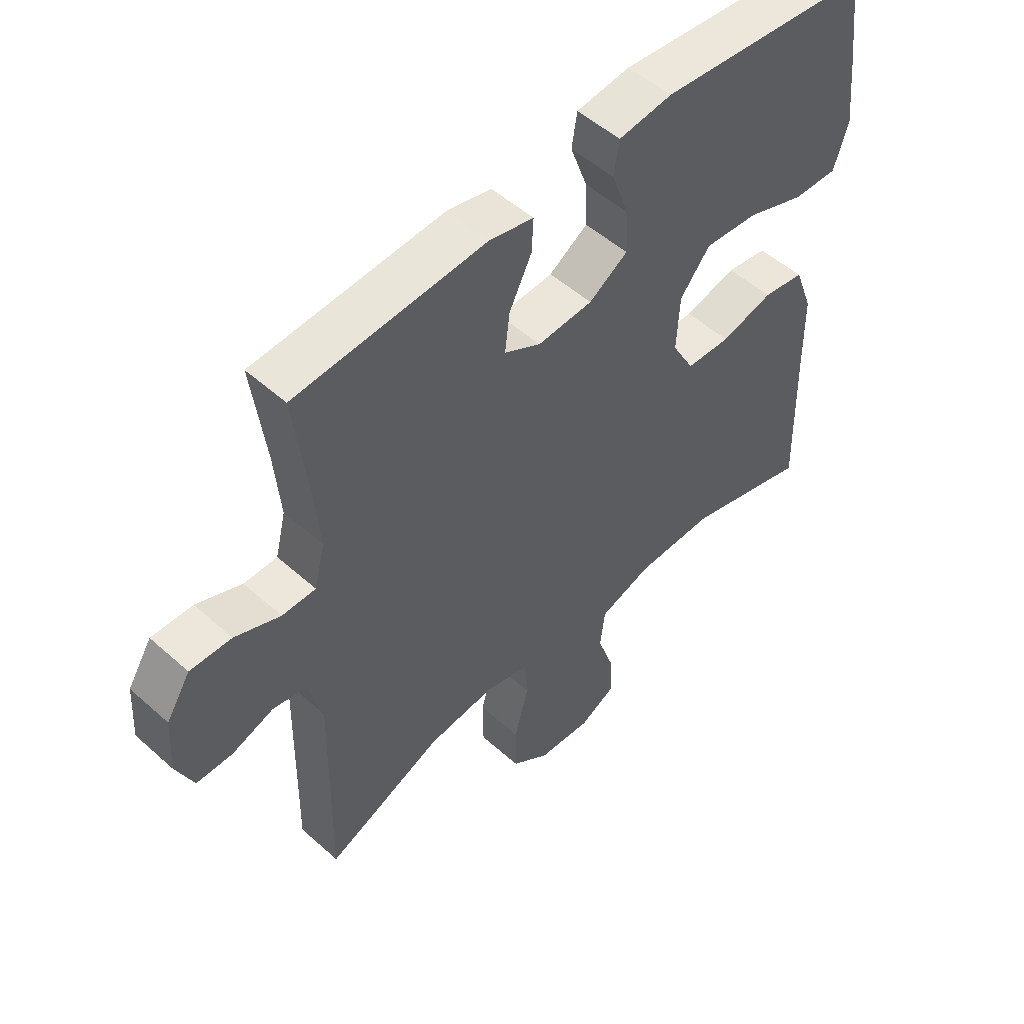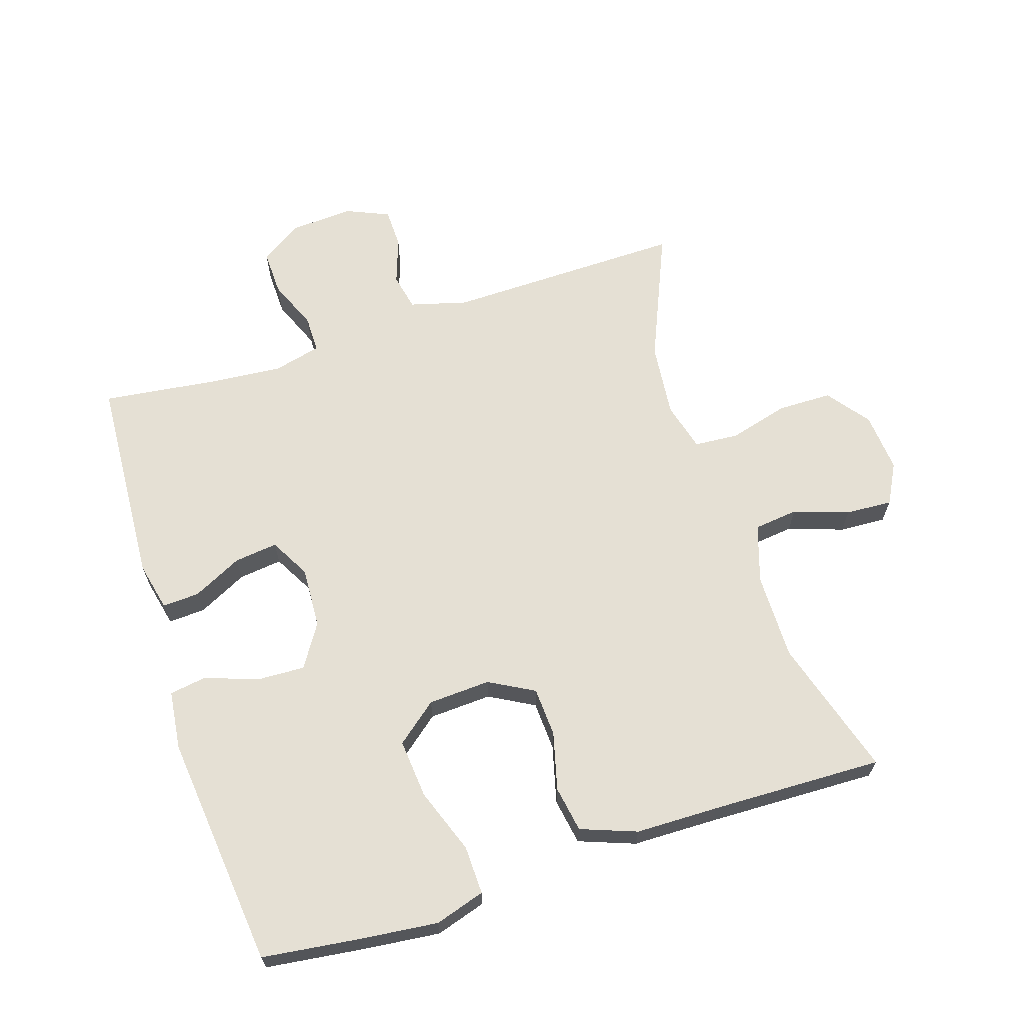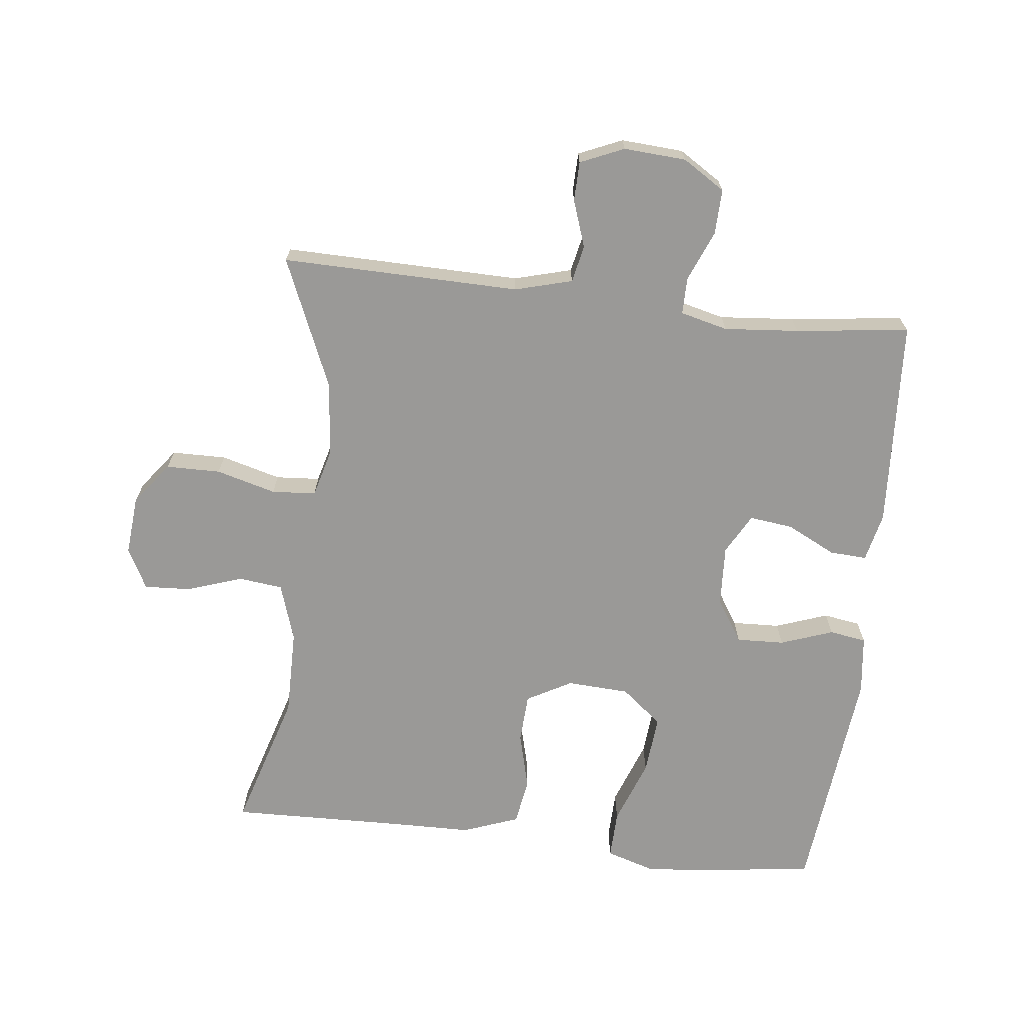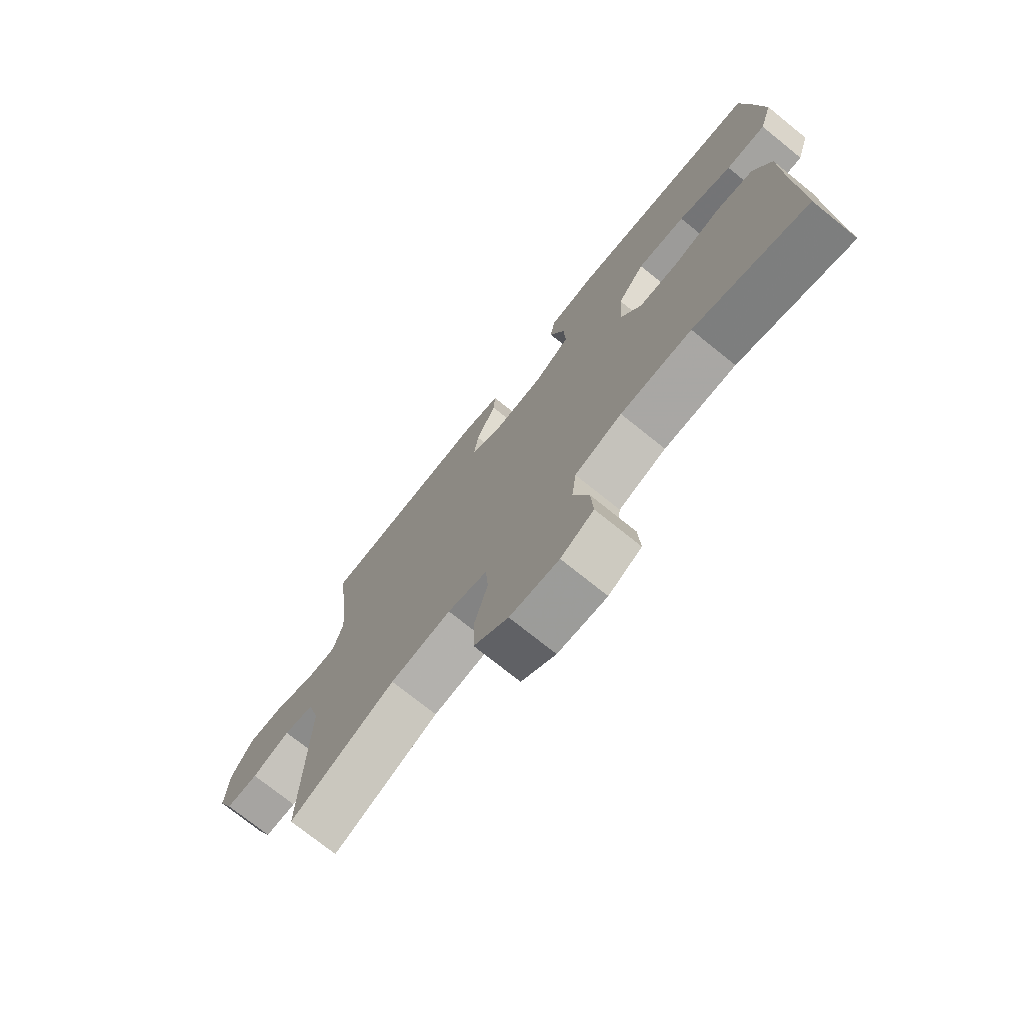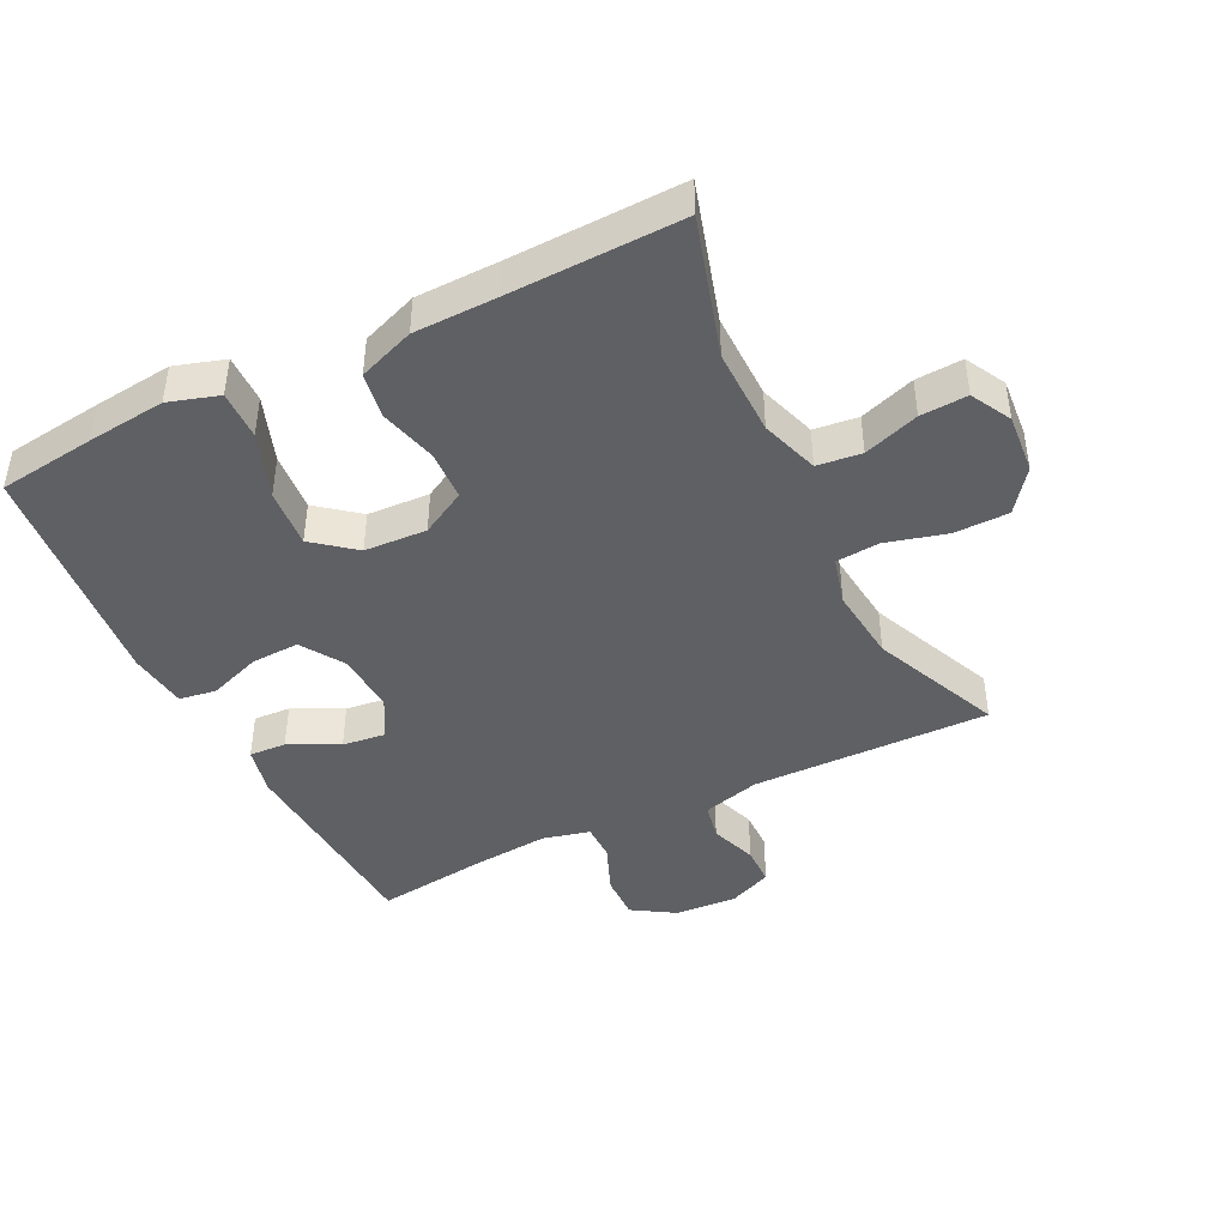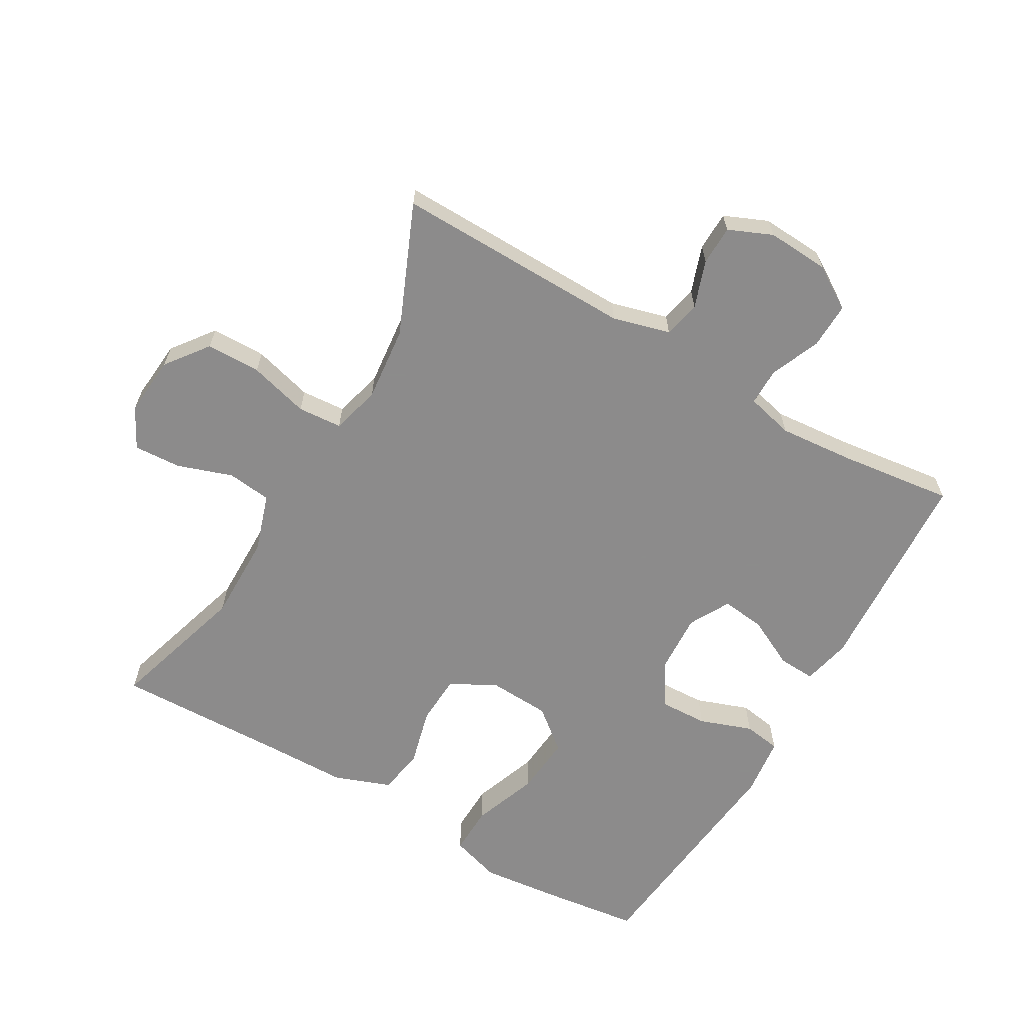
<metadata>
{"format":"obj","ext":"obj","renderer":"f3d","projection":"perspective","resolution":1024,"background":"white","views":[{"elev":51.9,"azim":-46.0,"up":"+Z"},{"elev":65.5,"azim":72.1,"up":"+Y"},{"elev":-69.0,"azim":-96.6,"up":"+Y"},{"elev":-74.3,"azim":51.2,"up":"+Z"},{"elev":-43.5,"azim":116.4,"up":"+Y"},{"elev":-64.0,"azim":-120.1,"up":"+Y"}]}
</metadata>
<code>
v -0.5 0.07 0.5
v -0.177 0.07 0.519
v -0.102 0.07 0.502
v -0.105 0.07 0.445
v -0.143 0.07 0.369
v -0.151 0.07 0.302
v -0.089 0.07 0.268
v 0.005 0.07 0.273
v 0.071 0.07 0.315
v 0.068 0.07 0.389
v 0.039 0.07 0.47
v 0.048 0.07 0.527
v 0.139 0.07 0.538
v 0.5 0.07 0.5
v 0.519 0.07 0.35
v 0.532 0.07 0.23
v 0.508 0.07 0.153
v 0.433 0.07 0.155
v 0.332 0.07 0.192
v 0.241 0.07 0.2
v 0.19 0.07 0.137
v 0.185 0.07 0.041
v 0.223 0.07 -0.028
v 0.299 0.07 -0.032
v 0.388 0.07 -0.009
v 0.459 0.07 -0.021
v 0.491 0.07 -0.107
v 0.493 0.07 -0.235
v 0.5 0.07 -0.5
v 0.287 0.07 -0.436
v 0.153 0.07 -0.437
v 0.064 0.07 -0.466
v 0.056 0.07 -0.534
v 0.085 0.07 -0.619
v 0.089 0.07 -0.691
v 0.027 0.07 -0.724
v -0.065 0.07 -0.716
v -0.13 0.07 -0.667
v -0.131 0.07 -0.583
v -0.106 0.07 -0.491
v -0.111 0.07 -0.423
v -0.186 0.07 -0.403
v -0.301 0.07 -0.415
v -0.5 0.07 -0.5
v -0.494 0.07 -0.133
v -0.518 0.07 -0.045
v -0.575 0.07 -0.033
v -0.647 0.07 -0.058
v -0.708 0.07 -0.057
v -0.737 0.07 0.01
v -0.731 0.07 0.106
v -0.69 0.07 0.171
v -0.62 0.07 0.169
v -0.543 0.07 0.137
v -0.486 0.07 0.137
v -0.468 0.07 0.21
v -0.478 0.07 0.325
v -0.5 0 0.5
v -0.177 0 0.519
v -0.102 0 0.502
v -0.105 0 0.445
v -0.143 0 0.369
v -0.151 0 0.302
v -0.089 0 0.268
v 0.005 0 0.273
v 0.071 0 0.315
v 0.068 0 0.389
v 0.039 0 0.47
v 0.048 0 0.527
v 0.139 0 0.538
v 0.5 0 0.5
v 0.519 0 0.35
v 0.532 0 0.23
v 0.508 0 0.153
v 0.433 0 0.155
v 0.332 0 0.192
v 0.241 0 0.2
v 0.19 0 0.137
v 0.185 0 0.041
v 0.223 0 -0.028
v 0.299 0 -0.032
v 0.388 0 -0.009
v 0.459 0 -0.021
v 0.491 0 -0.107
v 0.493 0 -0.235
v 0.5 0 -0.5
v 0.287 0 -0.436
v 0.153 0 -0.437
v 0.064 0 -0.466
v 0.056 0 -0.534
v 0.085 0 -0.619
v 0.089 0 -0.691
v 0.027 0 -0.724
v -0.065 0 -0.716
v -0.13 0 -0.667
v -0.131 0 -0.583
v -0.106 0 -0.491
v -0.111 0 -0.423
v -0.186 0 -0.403
v -0.301 0 -0.415
v -0.5 0 -0.5
v -0.494 0 -0.133
v -0.518 0 -0.045
v -0.575 0 -0.033
v -0.647 0 -0.058
v -0.708 0 -0.057
v -0.737 0 0.01
v -0.731 0 0.106
v -0.69 0 0.171
v -0.62 0 0.169
v -0.543 0 0.137
v -0.486 0 0.137
v -0.468 0 0.21
v -0.478 0 0.325
f 51 52 53 54
f 51 54 55
f 50 51 55
f 47 48 49 50
f 46 47 50 55
f 45 46 55 56
f 43 44 45 56
f 37 38 39 40
f 37 40 41
f 36 37 41
f 33 34 35 36
f 32 33 36 41
f 31 32 41 42
f 28 29 30
f 28 30 31 42
f 24 25 26 27
f 23 24 27 28
f 16 17 18 19
f 16 19 20
f 15 16 20
f 14 15 20
f 13 14 20
f 10 11 12 13
f 9 10 13 20
f 8 9 20 21
f 2 3 4 5
f 57 1 2 5
f 57 5 6
f 56 57 6 7
f 23 28 42 43
f 22 23 43 56
f 21 22 56
f 7 8 21 56
f 111 110 109 108
f 112 111 108
f 112 108 107
f 107 106 105 104
f 112 107 104 103
f 113 112 103 102
f 113 102 101 100
f 97 96 95 94
f 98 97 94
f 98 94 93
f 93 92 91 90
f 98 93 90 89
f 99 98 89 88
f 87 86 85
f 99 88 87 85
f 84 83 82 81
f 85 84 81 80
f 76 75 74 73
f 77 76 73
f 77 73 72
f 77 72 71
f 77 71 70
f 70 69 68 67
f 77 70 67 66
f 78 77 66 65
f 62 61 60 59
f 62 59 58 114
f 63 62 114
f 64 63 114 113
f 100 99 85 80
f 113 100 80 79
f 113 79 78
f 113 78 65 64
f 1 58 59 2
f 2 59 60 3
f 3 60 61 4
f 4 61 62 5
f 5 62 63 6
f 6 63 64 7
f 7 64 65 8
f 8 65 66 9
f 9 66 67 10
f 10 67 68 11
f 11 68 69 12
f 12 69 70 13
f 13 70 71 14
f 14 71 72 15
f 15 72 73 16
f 16 73 74 17
f 17 74 75 18
f 18 75 76 19
f 19 76 77 20
f 20 77 78 21
f 21 78 79 22
f 22 79 80 23
f 23 80 81 24
f 24 81 82 25
f 25 82 83 26
f 26 83 84 27
f 27 84 85 28
f 28 85 86 29
f 29 86 87 30
f 30 87 88 31
f 31 88 89 32
f 32 89 90 33
f 33 90 91 34
f 34 91 92 35
f 35 92 93 36
f 36 93 94 37
f 37 94 95 38
f 38 95 96 39
f 39 96 97 40
f 40 97 98 41
f 41 98 99 42
f 42 99 100 43
f 43 100 101 44
f 44 101 102 45
f 45 102 103 46
f 46 103 104 47
f 47 104 105 48
f 48 105 106 49
f 49 106 107 50
f 50 107 108 51
f 51 108 109 52
f 52 109 110 53
f 53 110 111 54
f 54 111 112 55
f 55 112 113 56
f 56 113 114 57
f 57 114 58 1

</code>
